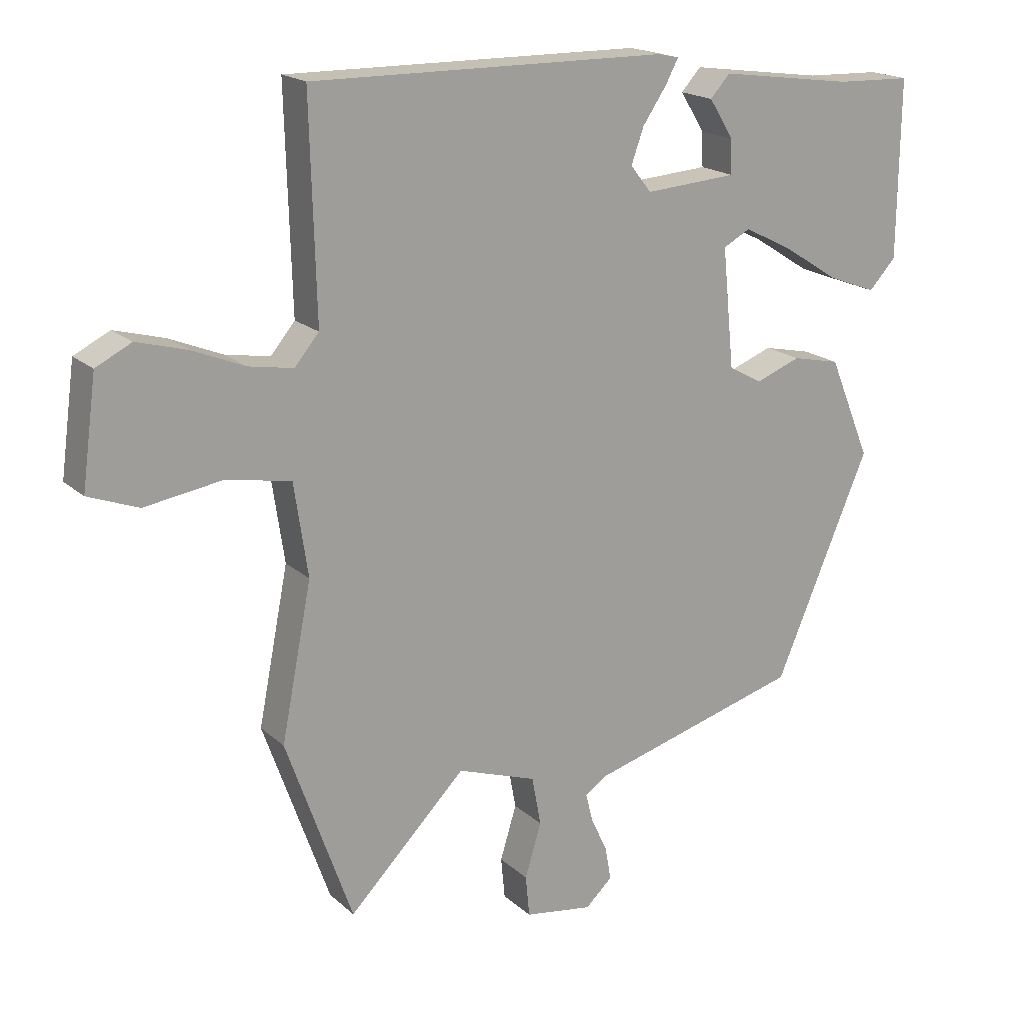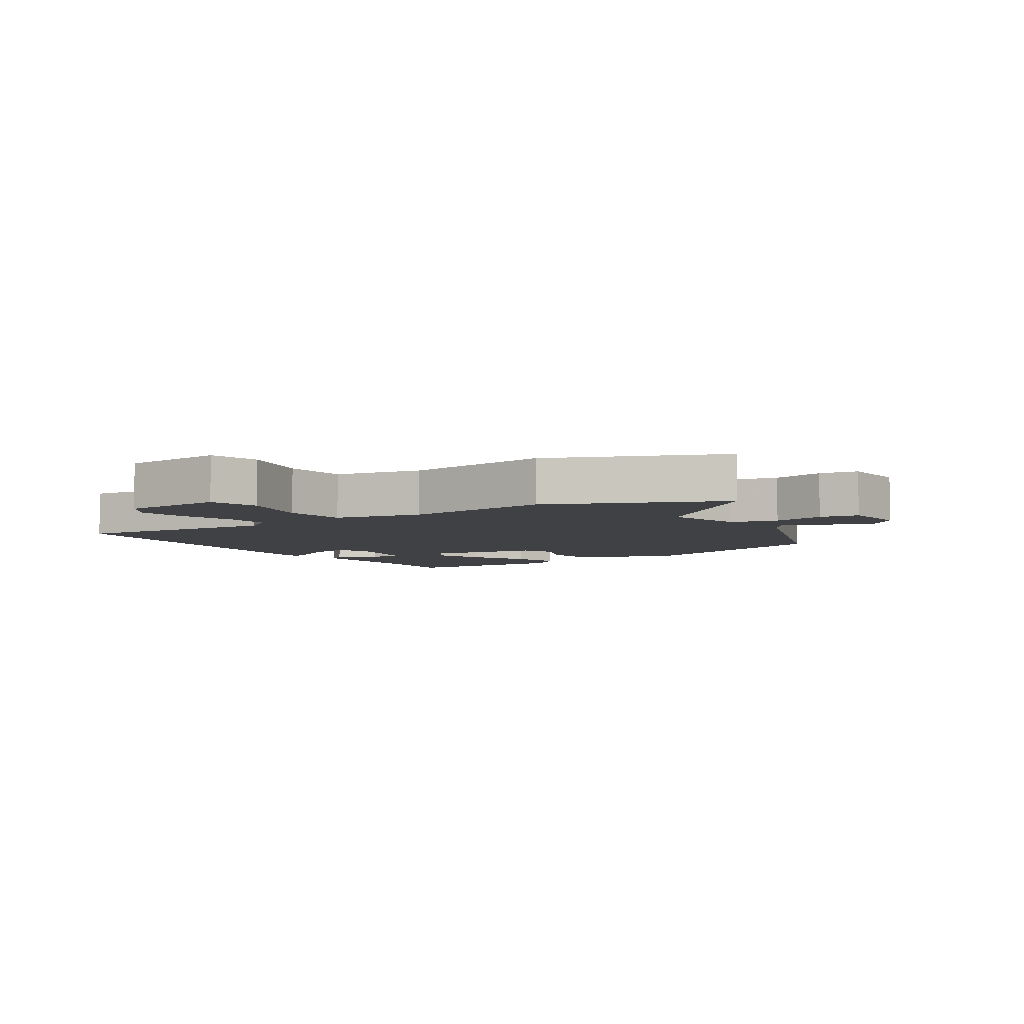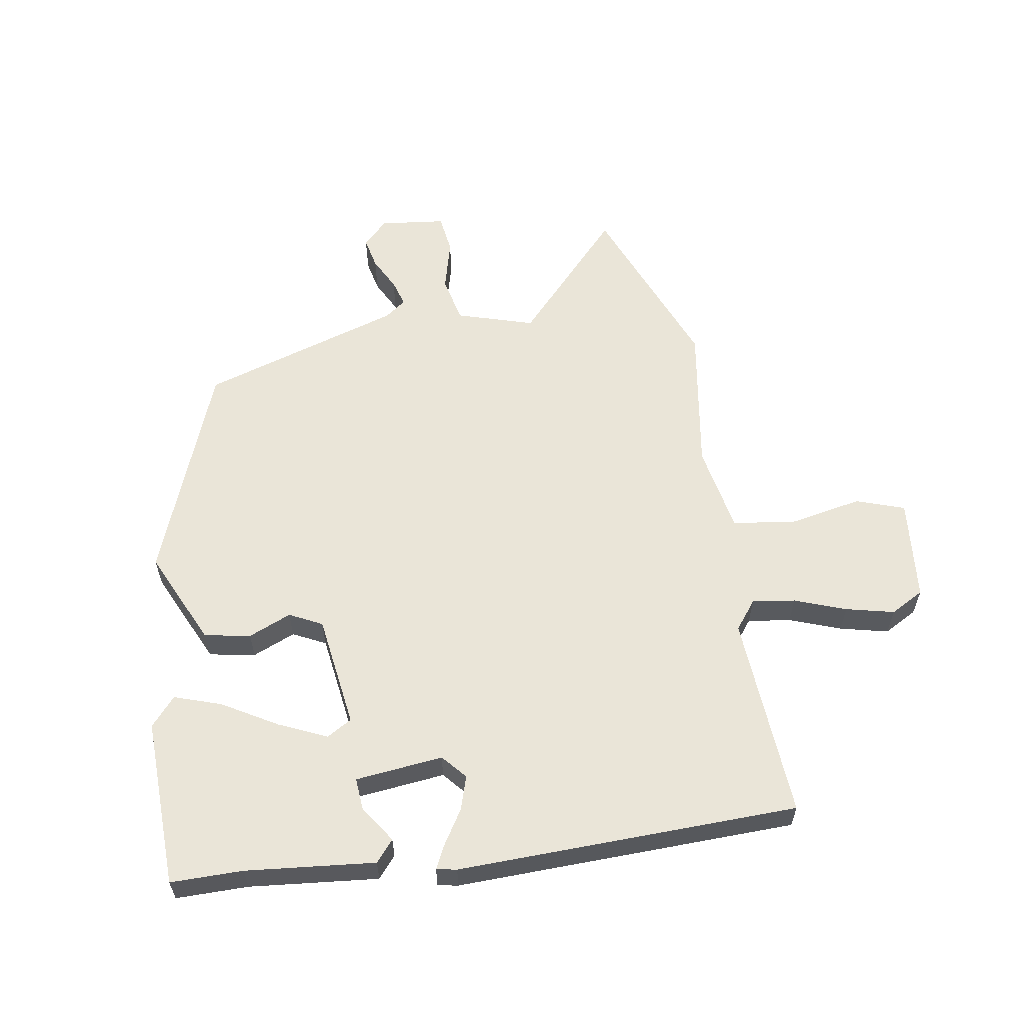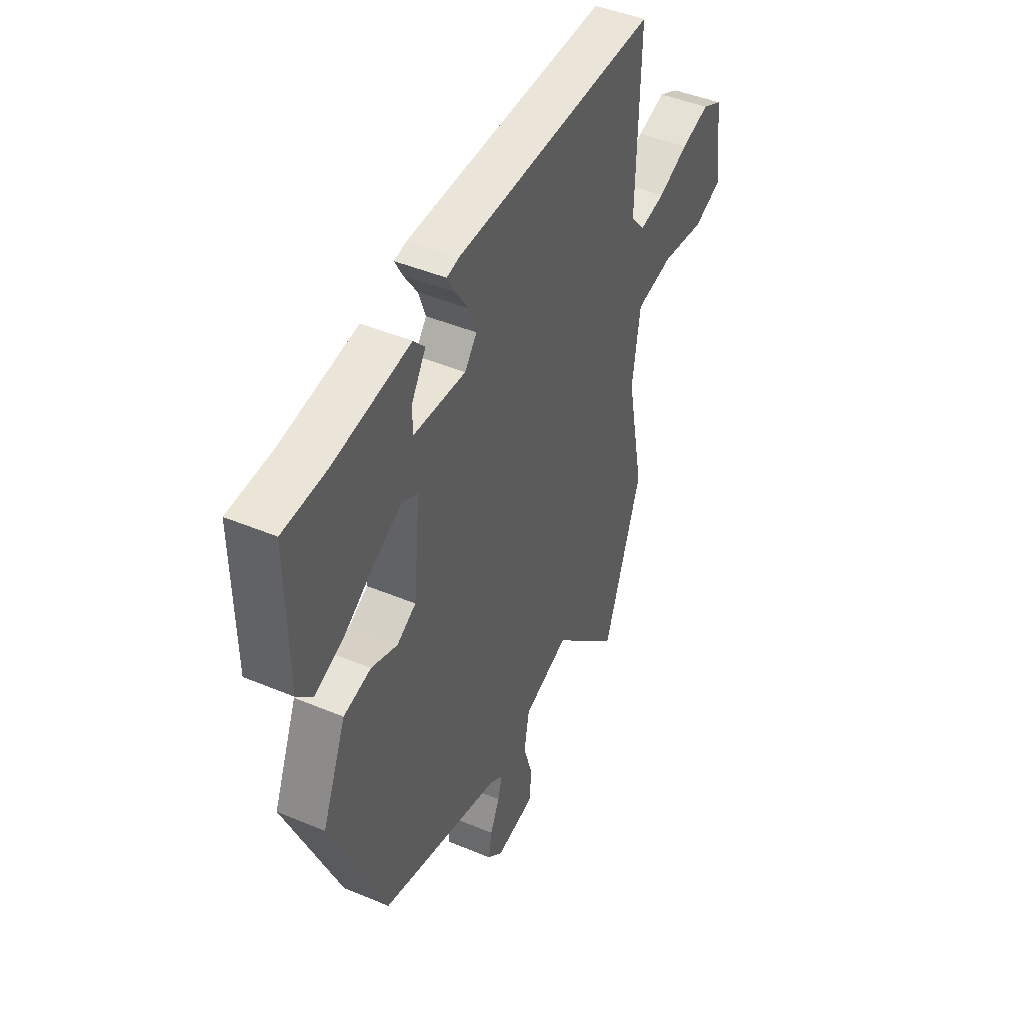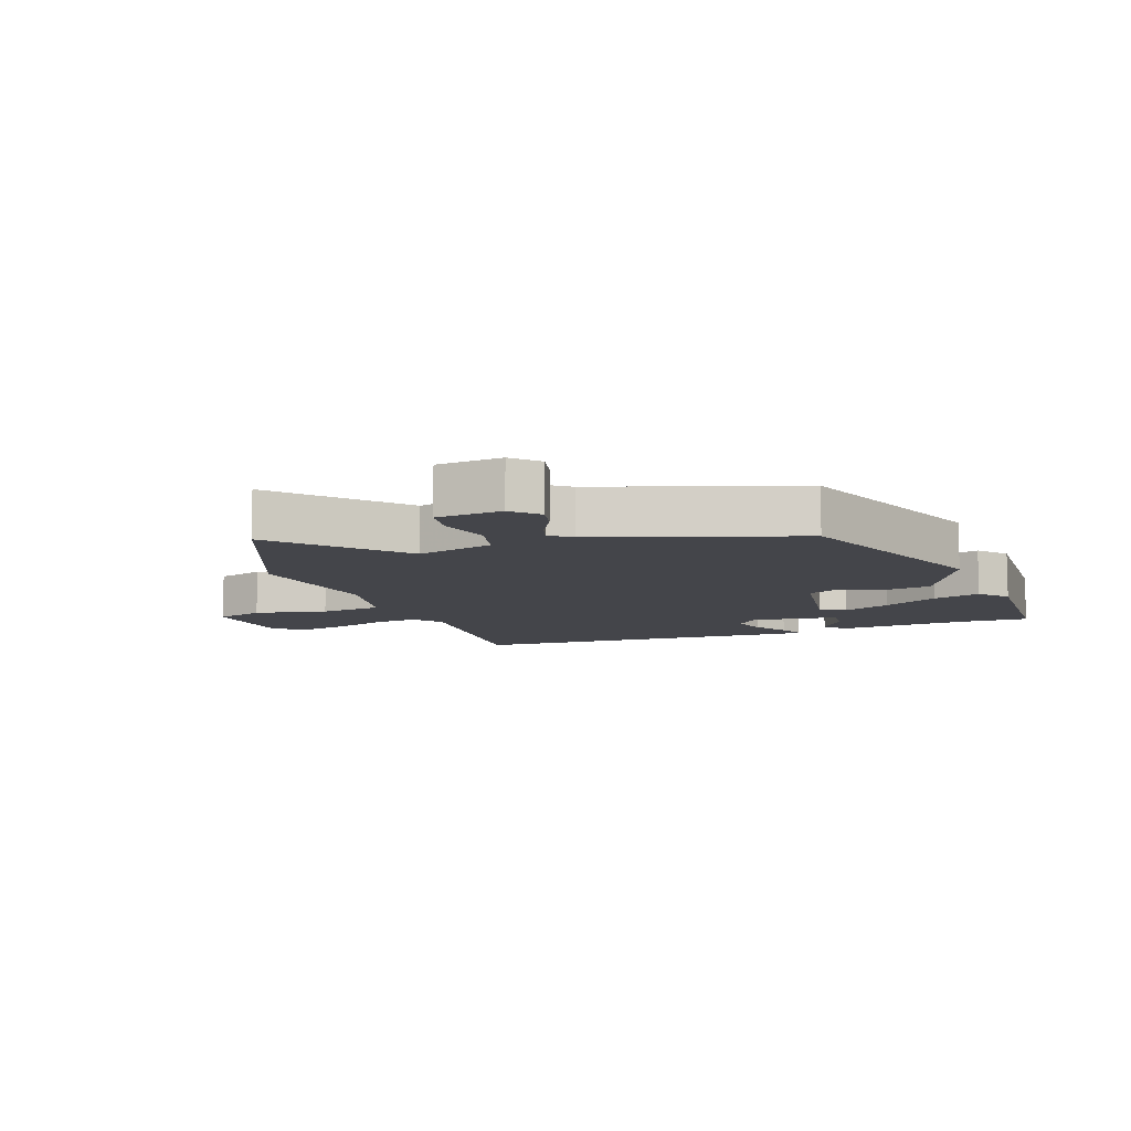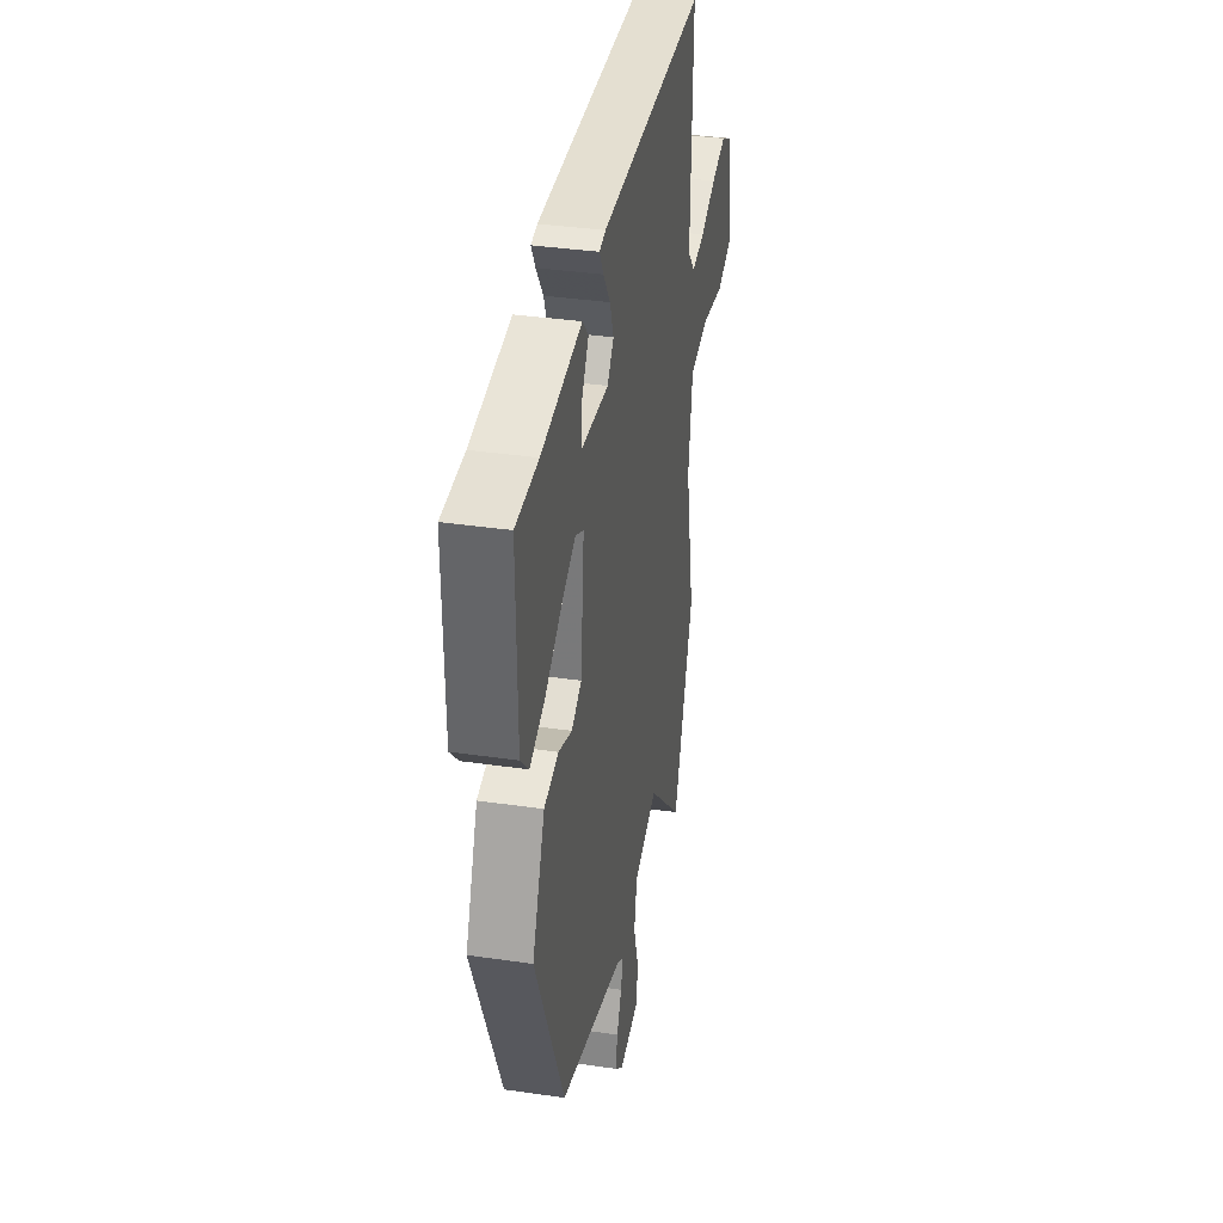
<metadata>
{"format":"obj","ext":"obj","renderer":"f3d","projection":"perspective","resolution":1024,"background":"white","views":[{"elev":18.5,"azim":148.3,"up":"+Z"},{"elev":-5.7,"azim":119.3,"up":"+Y"},{"elev":59.3,"azim":-11.5,"up":"+Y"},{"elev":45.0,"azim":-64.1,"up":"+Z"},{"elev":-9.3,"azim":-163.2,"up":"+Y"},{"elev":36.2,"azim":-79.2,"up":"+Z"}]}
</metadata>
<code>
v -0.31 0.07 -0.46
v -0.455 0.07 -0.122
v -0.391 0.07 0.032
v -0.318 0.07 0.048
v -0.249 0.07 0.022
v -0.198 0.07 0.05
v -0.18 0.07 0.231
v -0.221 0.07 0.253
v -0.295 0.07 0.216
v -0.38 0.07 0.162
v -0.454 0.07 0.134
v -0.495 0.07 0.178
v -0.498 0.07 0.447
v -0.383 0.07 0.451
v -0.179 0.07 0.479
v -0.149 0.07 0.446
v -0.186 0.07 0.387
v -0.188 0.07 0.335
v -0.048 0.07 0.325
v -0.016 0.07 0.365
v -0.035 0.07 0.418
v -0.071 0.07 0.471
v -0.091 0.07 0.508
v -0.059 0.07 0.515
v 0.483 0.07 0.521
v 0.474 0.07 0.195
v 0.511 0.07 0.151
v 0.579 0.07 0.163
v 0.659 0.07 0.196
v 0.735 0.07 0.217
v 0.789 0.07 0.19
v 0.811 0.07 0.027
v 0.735 0.07 -0.002
v 0.618 0.07 0.016
v 0.519 0.07 -0.002
v 0.498 0.07 -0.143
v 0.544 0.07 -0.377
v 0.443 0.07 -0.661
v 0.264 0.07 -0.481
v 0.143 0.07 -0.523
v 0.129 0.07 -0.598
v 0.154 0.07 -0.68
v 0.148 0.07 -0.743
v 0.044 0.07 -0.759
v 0.003 0.07 -0.721
v 0.012 0.07 -0.67
v 0.037 0.07 -0.616
v 0.048 0.07 -0.573
v 0.013 0.07 -0.549
v -0.31 0 -0.46
v -0.455 0 -0.122
v -0.391 0 0.032
v -0.318 0 0.048
v -0.249 0 0.022
v -0.198 0 0.05
v -0.18 0 0.231
v -0.221 0 0.253
v -0.295 0 0.216
v -0.38 0 0.162
v -0.454 0 0.134
v -0.495 0 0.178
v -0.498 0 0.447
v -0.383 0 0.451
v -0.179 0 0.479
v -0.149 0 0.446
v -0.186 0 0.387
v -0.188 0 0.335
v -0.048 0 0.325
v -0.016 0 0.365
v -0.035 0 0.418
v -0.071 0 0.471
v -0.091 0 0.508
v -0.059 0 0.515
v 0.483 0 0.521
v 0.474 0 0.195
v 0.511 0 0.151
v 0.579 0 0.163
v 0.659 0 0.196
v 0.735 0 0.217
v 0.789 0 0.19
v 0.811 0 0.027
v 0.735 0 -0.002
v 0.618 0 0.016
v 0.519 0 -0.002
v 0.498 0 -0.143
v 0.544 0 -0.377
v 0.443 0 -0.661
v 0.264 0 -0.481
v 0.143 0 -0.523
v 0.129 0 -0.598
v 0.154 0 -0.68
v 0.148 0 -0.743
v 0.044 0 -0.759
v 0.003 0 -0.721
v 0.012 0 -0.67
v 0.037 0 -0.616
v 0.048 0 -0.573
v 0.013 0 -0.549
f 45 46 47
f 44 45 47
f 43 44 47
f 42 43 47
f 41 42 47
f 40 41 47 48
f 36 37 38 39
f 35 36 39 40
f 32 33 34
f 31 32 34
f 30 31 34
f 29 30 34
f 28 29 34
f 27 28 34 35
f 40 48 49
f 35 40 49
f 27 35 49
f 26 27 49
f 24 25 26
f 23 24 26
f 22 23 26
f 21 22 26
f 14 15 16 17
f 14 17 18
f 13 14 18
f 12 13 18
f 11 12 18
f 10 11 18
f 9 10 18
f 8 9 18
f 7 8 18 19
f 3 4 5
f 2 3 5
f 1 2 5
f 49 1 5
f 49 5 6
f 6 7 19
f 49 6 19
f 26 49 19
f 20 21 26
f 19 20 26
f 96 95 94
f 96 94 93
f 96 93 92
f 96 92 91
f 96 91 90
f 97 96 90 89
f 88 87 86 85
f 89 88 85 84
f 83 82 81
f 83 81 80
f 83 80 79
f 83 79 78
f 83 78 77
f 84 83 77 76
f 98 97 89
f 98 89 84
f 98 84 76
f 98 76 75
f 75 74 73
f 75 73 72
f 75 72 71
f 75 71 70
f 66 65 64 63
f 67 66 63
f 67 63 62
f 67 62 61
f 67 61 60
f 67 60 59
f 67 59 58
f 67 58 57
f 68 67 57 56
f 54 53 52
f 54 52 51
f 54 51 50
f 54 50 98
f 55 54 98
f 68 56 55
f 68 55 98
f 68 98 75
f 75 70 69
f 75 69 68
f 1 50 51 2
f 2 51 52 3
f 3 52 53 4
f 4 53 54 5
f 5 54 55 6
f 6 55 56 7
f 7 56 57 8
f 8 57 58 9
f 9 58 59 10
f 10 59 60 11
f 11 60 61 12
f 12 61 62 13
f 13 62 63 14
f 14 63 64 15
f 15 64 65 16
f 16 65 66 17
f 17 66 67 18
f 18 67 68 19
f 19 68 69 20
f 20 69 70 21
f 21 70 71 22
f 22 71 72 23
f 23 72 73 24
f 24 73 74 25
f 25 74 75 26
f 26 75 76 27
f 27 76 77 28
f 28 77 78 29
f 29 78 79 30
f 30 79 80 31
f 31 80 81 32
f 32 81 82 33
f 33 82 83 34
f 34 83 84 35
f 35 84 85 36
f 36 85 86 37
f 37 86 87 38
f 38 87 88 39
f 39 88 89 40
f 40 89 90 41
f 41 90 91 42
f 42 91 92 43
f 43 92 93 44
f 44 93 94 45
f 45 94 95 46
f 46 95 96 47
f 47 96 97 48
f 48 97 98 49
f 49 98 50 1

</code>
